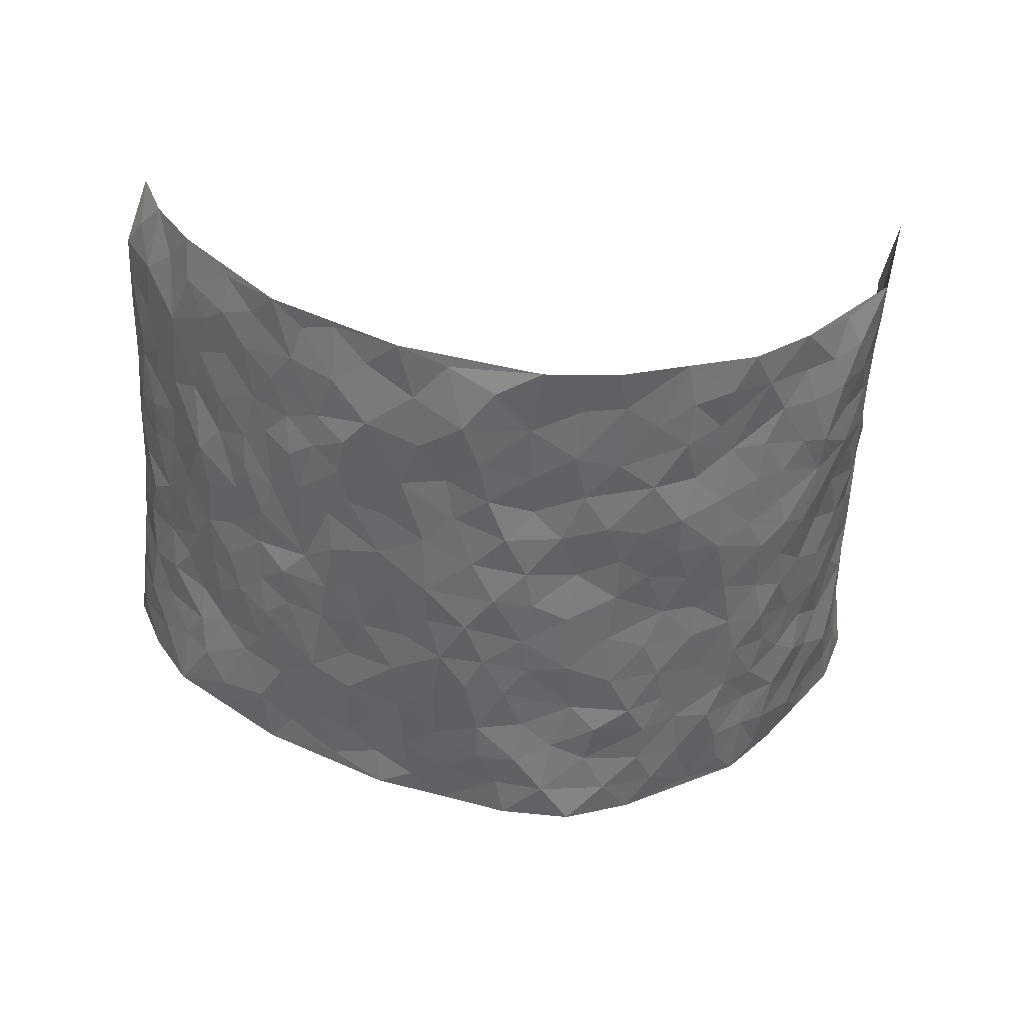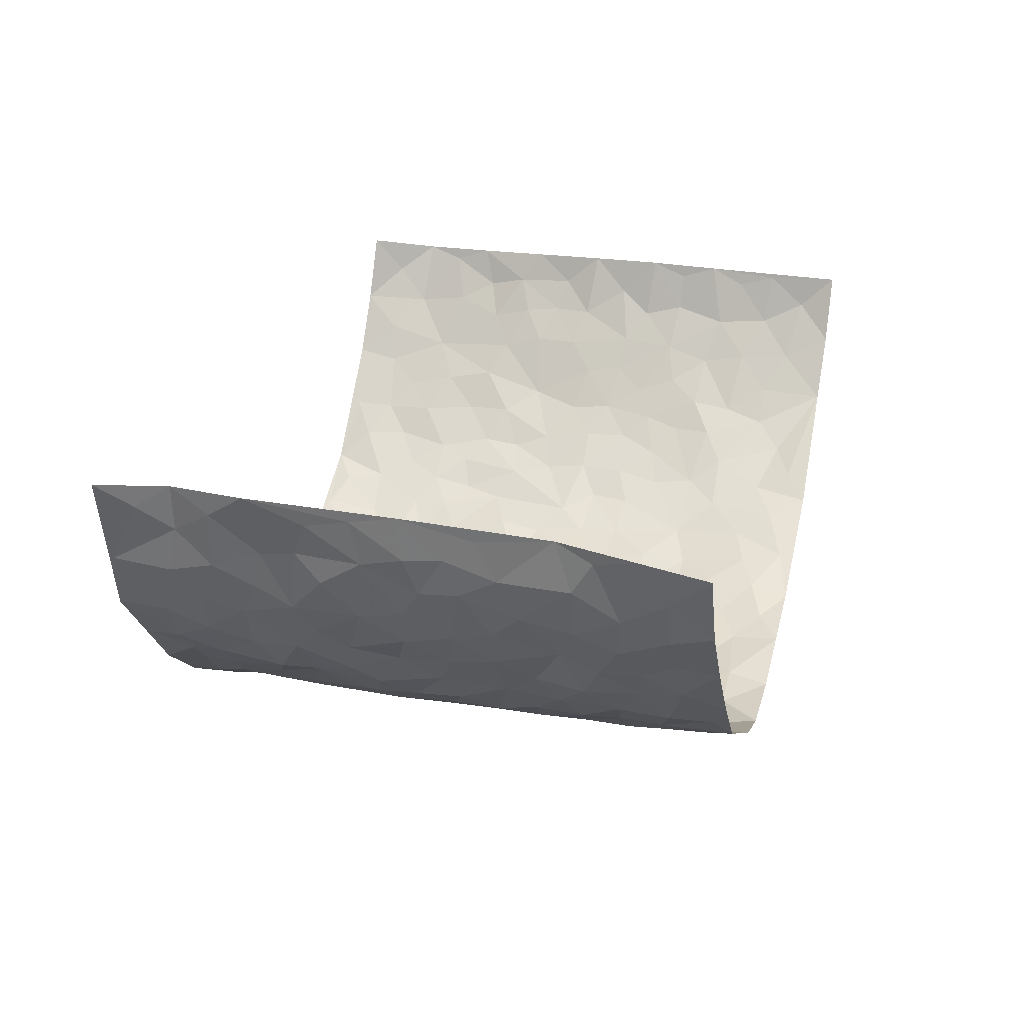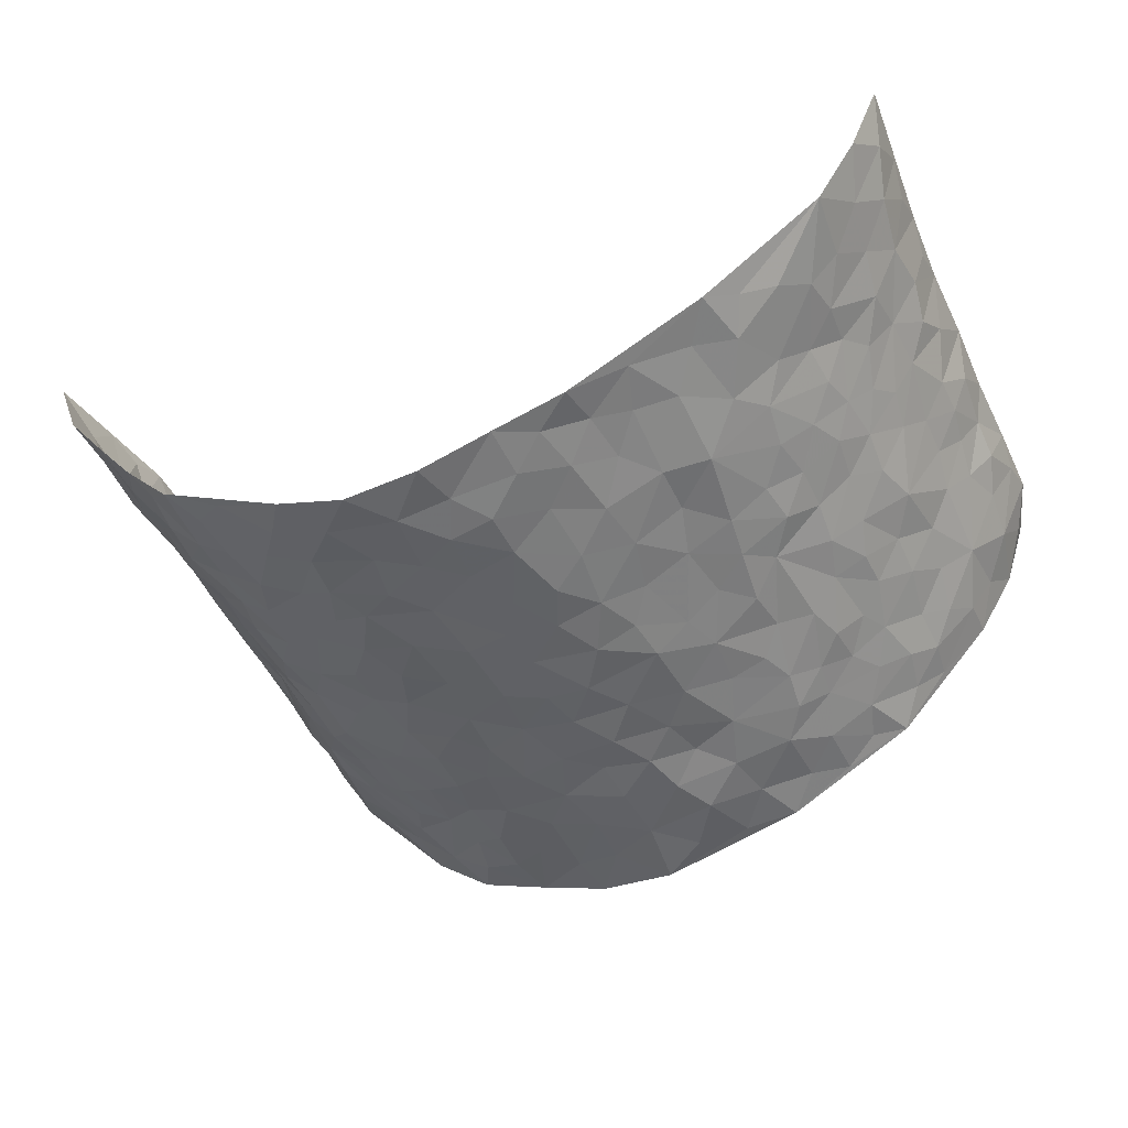
<metadata>
{"format":"obj","ext":"obj","renderer":"f3d","projection":"perspective","resolution":1024,"background":"white","views":[{"elev":-53.6,"azim":-4.9,"up":"+Z"},{"elev":24.8,"azim":104.2,"up":"+Z"},{"elev":-47.6,"azim":-157.1,"up":"+Z"}]}
</metadata>
<code>
v -0.7225 0.01509 0.3645
v -0.7481 1.007 0.3453
v 0.675 -0.003329 0.3789
v 0.7373 0.9853 0.3605
v -0.6555 0.3992 0.1936
v -0.743 0.5065 0.355
v -0.691 0.3649 0.2442
v -0.001496 0.003989 -0.2167
v -0.7516 0.2576 0.3508
v -0.7237 0.345 0.3007
v -0.6181 0.008932 0.1468
v -0.7562 0.1337 0.3496
v -0.6055 0.2986 0.1245
v -0.682 0.01002 0.2501
v -0.6852 0.2952 0.2288
v -0.4534 0.008239 -0.03565
v -0.7478 0.1956 0.3299
v -0.2848 0.172 -0.1436
v -0.6469 0.3281 0.1757
v -0.7035 0.1267 0.2443
v -0.7235 0.07162 0.3038
v -0.6554 0.07149 0.1946
v -0.5843 0.133 0.09238
v -0.617 0.08142 0.1329
v -0.7073 0.2142 0.2549
v -0.7271 0.2774 0.2853
v -0.6494 0.1832 0.1663
v -0.5946 0.2155 0.1106
v -0.6965 0.4951 0.2481
v -0.7445 0.3825 0.3538
v -0.6359 1.002 0.1248
v -0.4851 0.2289 -0.003235
v 0.2577 0.1547 -0.1664
v -0.738 0.758 0.3534
v -0.3438 0.3975 -0.09887
v -0.6541 0.7591 0.176
v -0.664 0.8372 0.1896
v -0.5186 0.4479 0.02546
v -0.5325 0.6121 0.03884
v -0.4418 1.004 -0.02755
v -0.7321 0.6947 0.3329
v -0.5749 0.5685 0.08454
v -0.3627 0.7591 -0.09013
v -0.463 0.2857 -0.02047
v -0.4235 0.2309 -0.0507
v -0.4539 0.1681 -0.03022
v -0.4132 0.6416 -0.05701
v -0.3428 0.5643 -0.1008
v 0.1707 0.4723 -0.1896
v -0.3212 0.2264 -0.1262
v -0.1962 0.6139 -0.1609
v -0.3498 0.6339 -0.09561
v -0.2887 0.06329 -0.1289
v -0.5506 0.7162 0.05925
v -0.3702 0.1999 -0.08835
v -0.7017 0.6245 0.254
v -0.03414 0.3494 -0.2082
v 0.06151 0.3403 -0.2047
v 0.2972 0.4477 -0.1503
v -0.08917 0.5523 -0.2037
v -0.1563 0.5586 -0.1818
v 0.09998 0.629 -0.2062
v -0.5539 0.3517 0.06455
v -0.6296 0.5804 0.1527
v -0.7333 0.8181 0.3242
v -0.5051 0.135 0.01042
v -0.3458 0.01802 -0.09567
v -0.6545 0.4728 0.1924
v -0.5421 0.178 0.05451
v -0.5382 0.02497 0.05565
v -0.2386 0.007101 -0.1561
v -0.5454 0.09436 0.05081
v -0.493 0.05949 0.005335
v -0.4002 0.04348 -0.0626
v -0.4185 0.1096 -0.05595
v -0.7109 0.6927 0.2708
v -0.7413 0.8823 0.3415
v -0.6222 0.5153 0.1432
v 0.01463 0.9975 -0.2054
v -0.6609 0.6821 0.1976
v -0.5045 0.3203 0.01267
v -0.4665 0.4665 -0.02049
v 0.01313 0.571 -0.2088
v -0.04431 0.4837 -0.2101
v 0.00792 0.4204 -0.209
v -0.1242 0.1314 -0.2018
v -0.509 0.6763 0.01765
v -0.7198 0.5692 0.2944
v -0.6198 0.6976 0.1395
v -0.4181 0.3025 -0.06212
v -0.5552 0.2732 0.06224
v -0.457 0.6941 -0.02717
v -0.1658 0.4881 -0.1829
v -0.2499 0.4397 -0.1471
v -0.5645 0.6551 0.07395
v -0.01042 0.119 -0.2102
v -0.3842 0.5151 -0.07415
v -0.3278 0.2933 -0.1181
v -0.2274 0.5071 -0.1536
v -0.1736 0.3851 -0.1766
v -0.7369 0.6324 0.3569
v -0.6027 0.629 0.1185
v -0.6666 0.5863 0.2061
v -0.3443 0.1154 -0.1066
v -0.4704 0.5385 -0.01118
v -0.5938 0.412 0.09581
v -0.1242 0.3265 -0.1867
v -0.1432 0.2521 -0.1793
v -0.469 0.6174 -0.01447
v 0.1174 0.7272 -0.199
v -0.0006102 0.2172 -0.2076
v -0.06959 0.2751 -0.202
v 0.008011 0.2898 -0.2002
v -0.4004 0.3693 -0.07145
v -0.1925 0.1878 -0.1761
v -0.5722 0.494 0.07681
v -0.5016 0.3864 0.007274
v -0.449 0.3971 -0.03115
v -0.2881 0.5283 -0.1239
v -0.2473 0.3544 -0.1475
v -0.334 0.4713 -0.1076
v -0.2189 0.2752 -0.1638
v -0.08603 0.413 -0.1995
v -0.5263 0.5374 0.03779
v -0.09035 0.201 -0.2032
v -0.2075 0.09895 -0.1664
v -0.3748 0.2634 -0.08784
v -0.7293 0.4447 0.3035
v -0.6992 0.4277 0.2501
v 0.09629 0.4226 -0.1953
v 0.2094 0.2353 -0.1824
v 0.0891 0.5162 -0.2064
v 0.02532 0.4884 -0.2099
v 0.1705 0.3913 -0.1902
v 0.6365 0.4888 0.1954
v 0.2233 0.4314 -0.1754
v 0.2673 0.3102 -0.168
v 0.1666 0.5651 -0.1916
v 0.1372 0.9956 -0.213
v -0.2722 0.6235 -0.1278
v 0.4138 0.8756 -0.08652
v 0.4676 0.9932 -0.04682
v -0.1985 0.7832 -0.1578
v -0.04693 0.8646 -0.2007
v -0.306 0.3533 -0.1239
v -0.4239 0.571 -0.05392
v -0.0747 0.05517 -0.2076
v -0.1545 0.02644 -0.179
v 0.1223 0.001359 -0.2065
v 0.0245 0.8587 -0.2098
v -0.008752 0.6994 -0.2064
v 0.4021 0.1923 -0.08876
v 0.3349 0.2858 -0.1337
v 0.5298 0.52 0.02566
v 0.4912 0.5412 -0.02824
v 0.4276 0.1303 -0.06752
v 0.4828 0.2222 -0.02688
v 0.4004 0.3572 -0.09738
v 0.03038 0.6403 -0.2067
v -0.05227 0.6276 -0.2063
v -0.1357 0.7311 -0.1843
v -0.0792 0.6937 -0.2029
v -0.05039 0.7915 -0.2014
v -0.1282 0.6342 -0.192
v 0.03054 0.7736 -0.2032
v 0.2528 0.996 -0.1706
v -0.005017 0.9259 -0.2002
v -0.2455 0.8487 -0.1281
v -0.1819 0.8824 -0.1582
v -0.2921 0.7846 -0.1178
v -0.2228 1.001 -0.1399
v -0.2127 0.6988 -0.1557
v -0.2931 0.7045 -0.1138
v -0.1265 0.8314 -0.177
v -0.1038 0.9994 -0.172
v 0.2261 0.7426 -0.1825
v 0.1816 0.6643 -0.1927
v 0.3255 0.591 -0.1371
v 0.2623 0.5195 -0.1599
v 0.2712 0.6619 -0.1643
v 0.4128 0.7389 -0.08895
v 0.3507 0.6783 -0.1214
v 0.2888 0.7292 -0.1543
v 0.0814 0.9266 -0.2131
v 0.08964 0.8214 -0.2033
v 0.1558 0.8555 -0.1958
v 0.2579 0.8698 -0.1698
v 0.3213 0.7896 -0.1366
v 0.2375 0.5919 -0.174
v -0.7126 0.8741 0.2557
v -0.592 0.8212 0.09625
v -0.7016 0.7814 0.2487
v -0.7008 1.006 0.2307
v -0.7318 0.9474 0.2902
v -0.6755 0.9275 0.1935
v -0.628 0.8899 0.1325
v -0.5403 0.9346 0.03781
v -0.582 0.8905 0.07745
v -0.589 0.7515 0.1065
v -0.5004 0.8198 0.01456
v -0.5435 0.7866 0.05905
v -0.4638 0.9062 -0.0195
v -0.3574 0.8828 -0.07753
v -0.4878 0.9652 0.005188
v -0.4244 0.8213 -0.04523
v -0.4007 0.9411 -0.04783
v -0.313 0.9763 -0.09367
v -0.4647 0.7662 -0.01966
v -0.2913 0.9043 -0.1044
v -0.2338 0.9327 -0.1285
v 0.1667 0.7823 -0.1978
v 0.2619 0.8005 -0.1692
v 0.1996 0.931 -0.1918
v 0.3876 0.8074 -0.1065
v 0.3369 0.8765 -0.1302
v 0.3726 0.9784 -0.102
v 0.2939 0.9344 -0.1539
v 0.4272 0.9437 -0.07543
v 0.3737 0.4886 -0.1138
v 0.3223 0.5249 -0.1339
v 0.4624 0.5987 -0.058
v 0.4195 0.6595 -0.08667
v 0.3958 0.5832 -0.09993
v 0.3404 0.187 -0.1207
v 0.4543 0.3297 -0.05626
v 0.4396 0.5174 -0.0697
v 0.3435 0.384 -0.1342
v -0.109 0.9159 -0.1798
v -0.1642 0.9595 -0.1569
v 0.3116 0.1301 -0.1375
v 0.5332 0.008826 0.04764
v 0.2043 0.3313 -0.1853
v 0.2726 0.3817 -0.1639
v 0.5304 0.2413 0.01232
v 0.622 0.9881 0.1445
v 0.6698 0.2432 0.3811
v 0.4655 0.8069 -0.04482
v 0.6049 0.4796 0.1279
v 0.4643 0.7416 -0.05012
v 0.6765 0.4925 0.3785
v 0.5826 0.2875 0.08262
v 0.479 0.4622 -0.03936
v 0.6317 0.3038 0.181
v 0.5158 0.4091 -0.002554
v 0.4511 -0.003353 -0.0447
v 0.09306 0.2518 -0.2023
v 0.462 0.07168 -0.0317
v 0.1385 0.3183 -0.2001
v 0.4 0.2626 -0.09443
v 0.647 0.2589 0.2774
v 0.5555 0.4549 0.06871
v 0.5167 0.07677 0.01746
v 0.4325 0.4205 -0.07937
v 0.5452 0.3651 0.0333
v 0.2818 0.2296 -0.1512
v 0.4496 0.2668 -0.05702
v 0.2601 0.07555 -0.1634
v 0.3544 -0.001085 -0.1223
v 0.2388 -0.0007238 -0.1654
v 0.1995 0.1123 -0.1817
v 0.0696 0.1696 -0.2079
v 0.1463 0.1883 -0.1961
v 0.5475 0.1411 0.03638
v 0.6335 0.4152 0.18
v 0.6158 0.2146 0.1553
v 0.5693 0.07402 0.06901
v 0.5757 0.3777 0.08829
v 0.6041 0.3323 0.1279
v 0.6536 0.3194 0.2882
v 0.6203 0.5599 0.1515
v 0.5921 0.1393 0.1032
v 0.6199 0.1438 0.1699
v 0.6526 0.36 0.2408
v 0.667 0.3421 0.3439
v 0.6627 0.4299 0.2864
v 0.5277 0.3064 0.01401
v 0.6365 0.09975 0.2253
v 0.3239 0.06026 -0.1383
v 0.3911 0.06503 -0.09577
v 0.07072 0.07777 -0.2053
v 0.1418 0.07109 -0.1967
v 0.6871 0.7421 0.3742
v 0.6112 0.07364 0.1394
v 0.5688 0.2093 0.07373
v 0.6725 0.4169 0.3614
v 0.6717 0.5006 0.3059
v 0.6355 0.2435 0.2128
v 0.4884 0.1426 -0.01814
v 0.6125 -0.004387 0.1423
v 0.4748 0.3882 -0.04587
v 0.6611 0.0591 0.342
v 0.6572 0.1205 0.3825
v 0.6412 0.1743 0.2442
v 0.6455 0.1187 0.3028
v 0.6366 0.003638 0.2344
v 0.6588 0.1817 0.3405
v 0.5768 0.549 0.08495
v 0.5947 0.6256 0.1059
v 0.5292 0.6295 0.02146
v 0.6632 0.6815 0.2241
v 0.5653 0.7645 0.05476
v 0.6795 0.6169 0.3547
v 0.6305 0.6335 0.1731
v 0.6657 0.5861 0.2534
v 0.6157 0.7353 0.1453
v 0.66 0.5219 0.2459
v 0.6746 0.5657 0.3146
v 0.6759 0.6501 0.2893
v 0.5629 0.6858 0.06591
v 0.5177 0.7178 0.006287
v 0.4799 0.6688 -0.03625
v 0.6796 0.8419 0.2473
v 0.6116 0.8626 0.1232
v 0.6637 0.7668 0.2089
v 0.6868 0.768 0.2915
v 0.6526 0.8344 0.1789
v 0.7115 0.8637 0.3645
v 0.5988 0.794 0.1089
v 0.6952 0.802 0.3468
v 0.6253 0.922 0.1509
v 0.6939 0.9869 0.2445
v 0.5491 0.9909 0.0458
v 0.6714 0.9152 0.2158
v 0.7047 0.9166 0.2955
v 0.5834 0.927 0.08161
v 0.5181 0.8955 -0.00244
v 0.4688 0.8762 -0.04689
v 0.5112 0.9636 -0.003685
v 0.5256 0.8155 0.006742
v 0.5647 0.8537 0.06186
f 29 6 128
f 12 21 20
f 26 10 9
f 55 45 46
f 27 19 15
f 26 9 17
f 101 6 88
f 12 1 21
f 7 15 19
f 125 86 96
f 84 123 85
f 129 29 128
f 25 27 15
f 12 20 17
f 73 75 66
f 22 14 11
f 26 17 25
f 9 12 17
f 25 15 26
f 5 129 7
f 52 146 48
f 55 18 50
f 7 19 5
f 20 27 25
f 124 82 105
f 41 76 34
f 20 14 22
f 14 20 21
f 14 21 1
f 24 22 11
f 24 27 22
f 72 66 69
f 69 32 91
f 70 24 11
f 24 23 27
f 17 20 25
f 27 20 22
f 10 15 7
f 10 26 15
f 23 28 27
f 27 13 19
f 28 23 69
f 13 27 28
f 119 121 94
f 10 7 129
f 6 30 128
f 9 10 30
f 36 192 80
f 80 102 89
f 118 81 44
f 64 103 78
f 115 126 86
f 45 32 46
f 91 63 13
f 129 68 29
f 95 87 54
f 95 54 199
f 202 40 204
f 82 97 105
f 29 88 6
f 18 55 104
f 148 126 71
f 38 82 124
f 50 18 122
f 117 82 38
f 5 19 106
f 82 117 118
f 80 64 102
f 127 45 55
f 194 77 190
f 98 35 114
f 39 124 105
f 127 50 98
f 106 19 13
f 66 75 46
f 39 95 42
f 63 117 38
f 95 89 102
f 101 56 76
f 51 140 99
f 18 53 126
f 62 83 132
f 45 127 90
f 112 113 57
f 103 29 68
f 130 85 58
f 109 39 105
f 35 94 121
f 113 246 58
f 151 165 163
f 120 100 94
f 114 127 98
f 192 190 65
f 95 39 87
f 36 191 37
f 67 104 74
f 56 101 88
f 13 63 106
f 192 34 76
f 268 241 243
f 108 115 125
f 93 84 60
f 133 84 85
f 156 288 157
f 101 76 41
f 80 103 64
f 105 97 146
f 99 61 51
f 92 109 47
f 125 96 111
f 158 227 153
f 75 104 55
f 69 66 32
f 81 91 32
f 106 78 68
f 42 64 78
f 77 34 65
f 24 70 72
f 75 73 16
f 16 71 67
f 2 34 77
f 13 28 91
f 103 56 88
f 56 80 76
f 72 69 23
f 11 16 70
f 16 73 70
f 16 67 74
f 115 18 126
f 24 72 23
f 73 72 70
f 16 74 75
f 72 73 66
f 32 45 44
f 84 83 60
f 66 46 32
f 78 106 116
f 117 63 81
f 67 53 104
f 103 68 78
f 69 91 28
f 36 80 89
f 106 38 116
f 106 68 5
f 81 118 117
f 62 132 138
f 32 44 81
f 53 67 71
f 57 58 85
f 123 100 107
f 93 60 61
f 33 230 224
f 8 96 147
f 132 133 130
f 140 48 119
f 93 100 123
f 122 98 50
f 164 60 160
f 53 71 126
f 125 112 108
f 193 194 195
f 75 55 46
f 63 91 81
f 56 103 80
f 196 198 31
f 18 104 53
f 121 48 97
f 38 106 63
f 118 97 82
f 97 35 121
f 51 172 140
f 130 134 49
f 87 39 109
f 288 252 263
f 97 114 35
f 47 43 92
f 57 113 58
f 248 130 58
f 34 101 41
f 114 90 127
f 116 124 42
f 145 94 35
f 118 114 97
f 167 79 175
f 98 145 35
f 85 123 57
f 43 47 52
f 199 36 89
f 42 78 116
f 159 83 62
f 88 29 103
f 74 104 75
f 118 44 90
f 173 140 172
f 42 95 102
f 190 192 37
f 65 190 77
f 89 95 199
f 125 111 112
f 92 87 109
f 18 115 122
f 177 180 176
f 112 57 107
f 109 105 146
f 93 94 100
f 285 286 275
f 96 86 147
f 137 232 131
f 57 123 107
f 87 92 208
f 49 134 136
f 132 130 49
f 161 164 162
f 50 127 55
f 122 108 107
f 122 107 100
f 48 140 52
f 118 90 114
f 99 119 94
f 123 84 93
f 36 37 192
f 48 121 119
f 120 122 100
f 39 42 124
f 38 124 116
f 248 58 246
f 44 45 90
f 98 122 120
f 146 52 47
f 94 93 99
f 168 209 170
f 212 183 188
f 202 197 200
f 42 102 64
f 107 108 112
f 99 93 61
f 8 280 96
f 112 111 113
f 125 115 86
f 115 108 122
f 128 30 10
f 5 68 129
f 10 129 128
f 132 49 138
f 83 84 133
f 130 133 85
f 83 133 132
f 248 134 130
f 156 152 224
f 151 110 165
f 212 186 211
f 153 224 249
f 254 251 244
f 246 261 262
f 225 158 249
f 49 136 179
f 185 184 150
f 214 188 181
f 181 188 182
f 161 163 174
f 143 170 172
f 110 211 185
f 184 79 167
f 174 228 169
f 62 110 159
f 163 150 144
f 210 169 229
f 170 143 168
f 176 211 110
f 98 120 145
f 94 145 120
f 48 146 97
f 109 146 47
f 148 86 126
f 147 86 148
f 71 8 148
f 8 147 148
f 244 276 254
f 232 136 134
f 174 143 161
f 60 83 160
f 163 162 151
f 159 160 83
f 261 281 262
f 259 281 149
f 219 220 59
f 246 113 111
f 33 255 131
f 157 256 152
f 137 255 153
f 230 278 279
f 262 260 33
f 154 155 242
f 131 255 137
f 248 131 232
f 281 280 149
f 259 258 278
f 220 179 59
f 159 151 160
f 162 160 151
f 164 61 60
f 228 174 144
f 144 174 163
f 159 110 151
f 161 172 164
f 186 184 185
f 161 162 163
f 61 164 51
f 160 162 164
f 187 217 213
f 150 163 165
f 205 202 200
f 79 184 139
f 170 43 173
f 174 169 143
f 161 143 172
f 167 144 150
f 176 180 183
f 172 170 173
f 223 226 221
f 185 150 165
f 99 140 119
f 207 206 203
f 172 51 164
f 43 52 173
f 173 52 140
f 167 175 228
f 228 229 169
f 210 168 169
f 177 110 62
f 189 138 179
f 62 138 177
f 136 232 233
f 181 182 222
f 150 184 167
f 178 180 189
f 49 179 138
f 177 138 189
f 180 178 182
f 178 179 220
f 307 308 304
f 222 223 221
f 215 187 188
f 176 183 212
f 187 213 186
f 214 215 188
f 185 211 186
f 237 181 239
f 182 188 183
f 110 185 165
f 216 215 141
f 211 176 212
f 182 183 180
f 176 110 177
f 213 184 186
f 178 189 179
f 177 189 180
f 195 190 37
f 197 198 200
f 195 194 190
f 34 192 65
f 80 192 76
f 37 196 195
f 194 2 77
f 193 2 194
f 196 37 191
f 31 193 195
f 198 196 191
f 31 195 196
f 199 201 191
f 197 204 31
f 198 191 201
f 31 198 197
f 201 199 54
f 36 199 191
f 54 208 201
f 208 43 205
f 208 54 87
f 198 201 200
f 206 205 203
f 43 170 203
f 210 207 209
f 40 202 206
f 31 204 40
f 197 202 204
f 208 205 200
f 43 203 205
f 205 206 202
f 203 209 207
f 171 40 207
f 40 206 207
f 208 200 201
f 43 208 92
f 170 209 203
f 168 143 169
f 207 210 171
f 168 210 209
f 188 187 212
f 212 187 186
f 166 139 213
f 184 213 139
f 237 214 181
f 215 214 141
f 216 141 218
f 213 217 166
f 142 166 216
f 217 216 166
f 187 215 217
f 216 217 215
f 237 141 214
f 142 216 218
f 223 222 182
f 179 136 59
f 223 220 219
f 267 238 251
f 237 327 141
f 223 182 178
f 158 290 253
f 220 223 178
f 59 233 227
f 233 59 136
f 248 246 131
f 153 249 158
f 251 254 267
f 223 219 226
f 111 261 246
f 297 251 238
f 276 256 157
f 167 228 144
f 229 228 175
f 175 171 229
f 229 171 210
f 260 257 33
f 265 271 272
f 266 289 283
f 269 243 250
f 249 224 152
f 266 283 271
f 227 233 137
f 253 227 158
f 325 313 320
f 135 264 275
f 310 329 239
f 270 298 297
f 249 256 225
f 275 273 269
f 311 222 221
f 155 154 299
f 234 276 157
f 310 311 299
f 222 239 181
f 221 226 155
f 266 263 252
f 242 290 244
f 264 273 275
f 273 264 243
f 242 244 154
f 276 290 225
f 288 234 157
f 240 282 302
f 275 286 306
f 225 290 158
f 234 263 284
f 241 254 276
f 233 232 137
f 137 153 227
f 264 135 238
f 244 251 154
f 260 259 257
f 227 253 219
f 33 224 255
f 154 297 299
f 240 302 307
f 297 154 251
f 264 268 243
f 253 226 219
f 271 284 263
f 277 294 293
f 290 242 253
f 241 234 284
f 59 227 219
f 242 155 226
f 252 245 231
f 157 152 156
f 257 230 33
f 152 256 249
f 278 230 257
f 262 33 131
f 224 153 255
f 259 278 257
f 134 248 232
f 230 279 224
f 96 261 111
f 261 96 280
f 280 281 261
f 246 262 131
f 252 247 245
f 268 267 241
f 283 277 272
f 288 247 252
f 275 274 285
f 295 291 294
f 267 268 264
f 263 234 288
f 309 310 299
f 290 276 244
f 283 272 271
f 267 254 241
f 265 243 241
f 236 240 285
f 297 238 270
f 303 305 298
f 241 276 234
f 221 155 299
f 272 277 293
f 250 243 287
f 286 285 240
f 284 271 265
f 271 263 266
f 295 3 291
f 225 256 276
f 241 284 265
f 289 266 231
f 3 292 291
f 321 235 323
f 293 294 296
f 279 278 258
f 245 279 258
f 279 156 224
f 260 281 259
f 280 8 149
f 262 281 260
f 231 266 252
f 267 264 238
f 306 304 270
f 283 289 295
f 243 269 273
f 236 269 250
f 294 292 296
f 274 236 285
f 269 274 275
f 250 287 293
f 245 289 231
f 236 274 269
f 156 279 247
f 242 226 253
f 247 279 245
f 243 265 287
f 288 156 247
f 265 272 293
f 296 292 236
f 293 287 265
f 295 294 277
f 277 283 295
f 236 250 296
f 289 3 295
f 292 294 291
f 293 296 250
f 300 304 308
f 325 320 235
f 329 330 326
f 270 304 303
f 270 303 298
f 309 305 301
f 135 306 270
f 299 297 298
f 298 309 299
f 238 135 270
f 300 314 305
f 303 300 305
f 304 306 307
f 300 303 304
f 282 319 315
f 322 325 235
f 275 306 135
f 307 306 286
f 240 307 286
f 308 307 302
f 302 282 308
f 308 282 315
f 305 309 298
f 310 309 301
f 310 301 329
f 310 239 311
f 222 311 239
f 299 311 221
f 319 312 315
f 312 323 316
f 301 305 318
f 305 314 316
f 300 308 315
f 316 314 312
f 312 314 315
f 315 314 300
f 323 312 324
f 316 313 318
f 282 4 317
f 330 313 325
f 4 321 324
f 235 320 323
f 282 317 319
f 312 319 317
f 326 325 322
f 316 320 313
f 316 318 305
f 142 218 327
f 327 218 141
f 316 323 320
f 324 312 317
f 4 324 317
f 321 323 324
f 318 313 330
f 328 326 322
f 326 327 329
f 329 327 237
f 326 328 327
f 322 142 328
f 327 328 142
f 329 237 239
f 301 318 330
f 326 330 325
f 330 329 301

</code>
